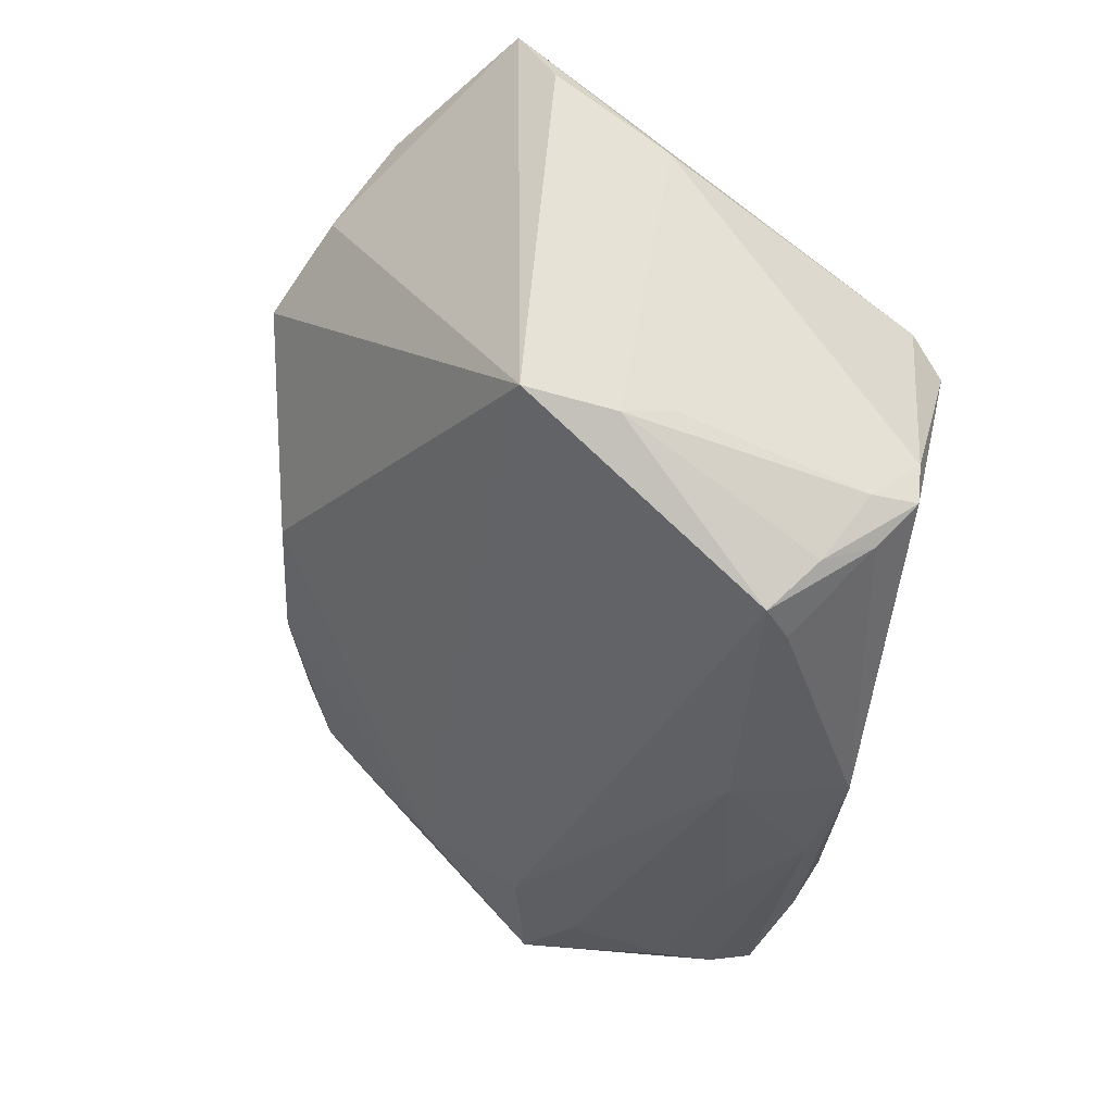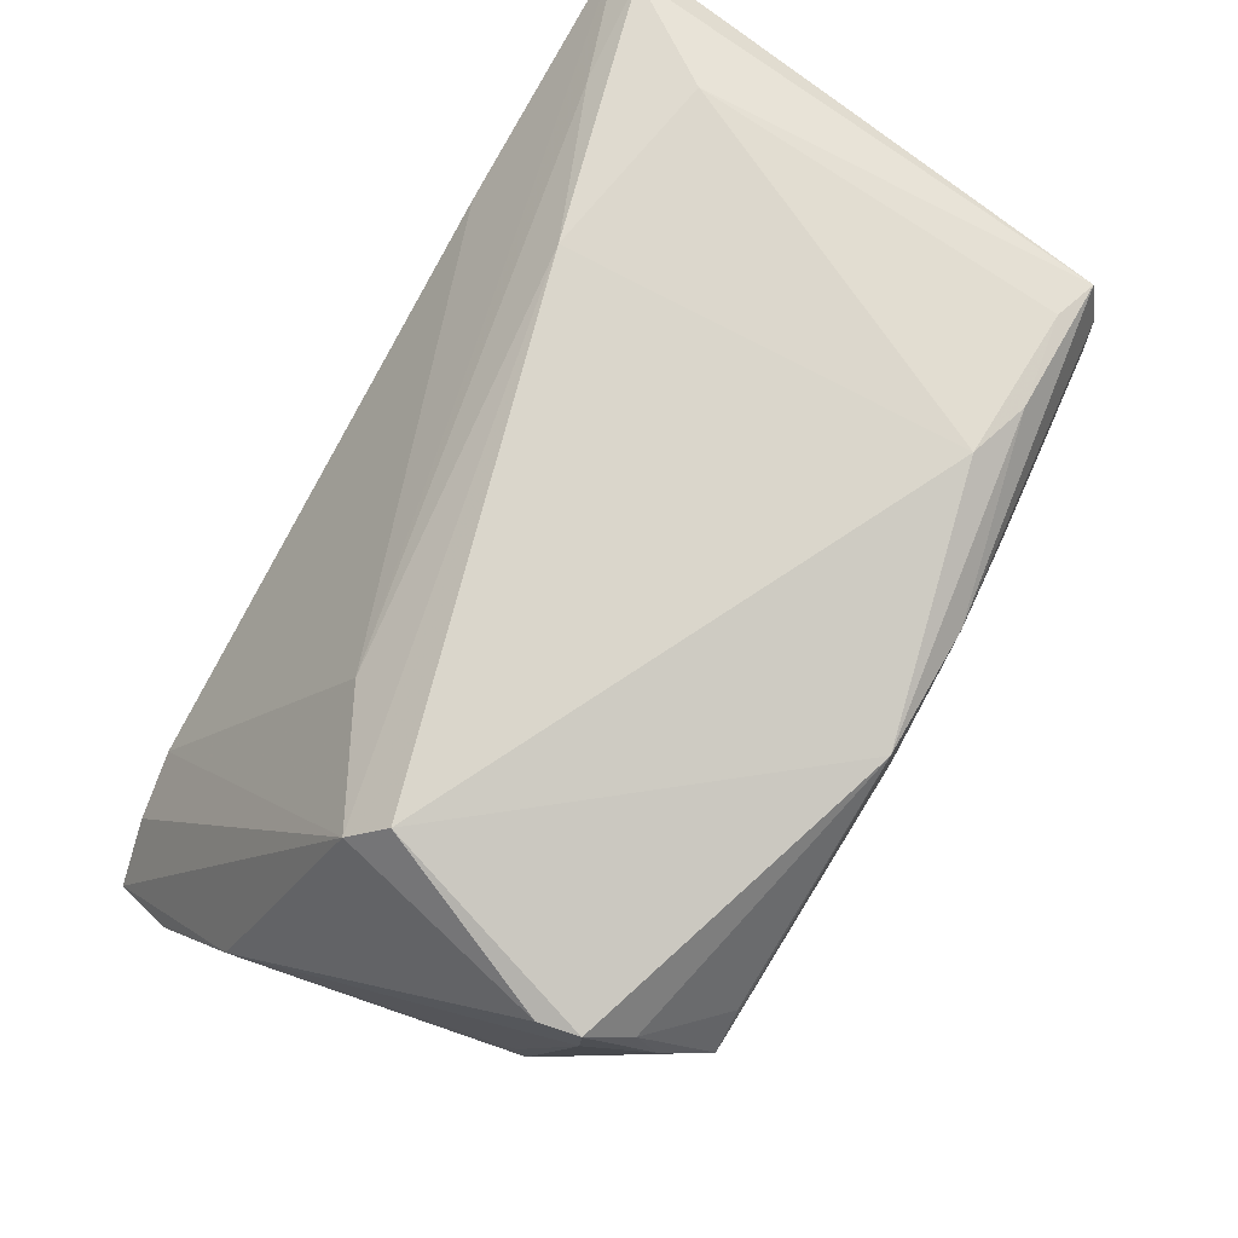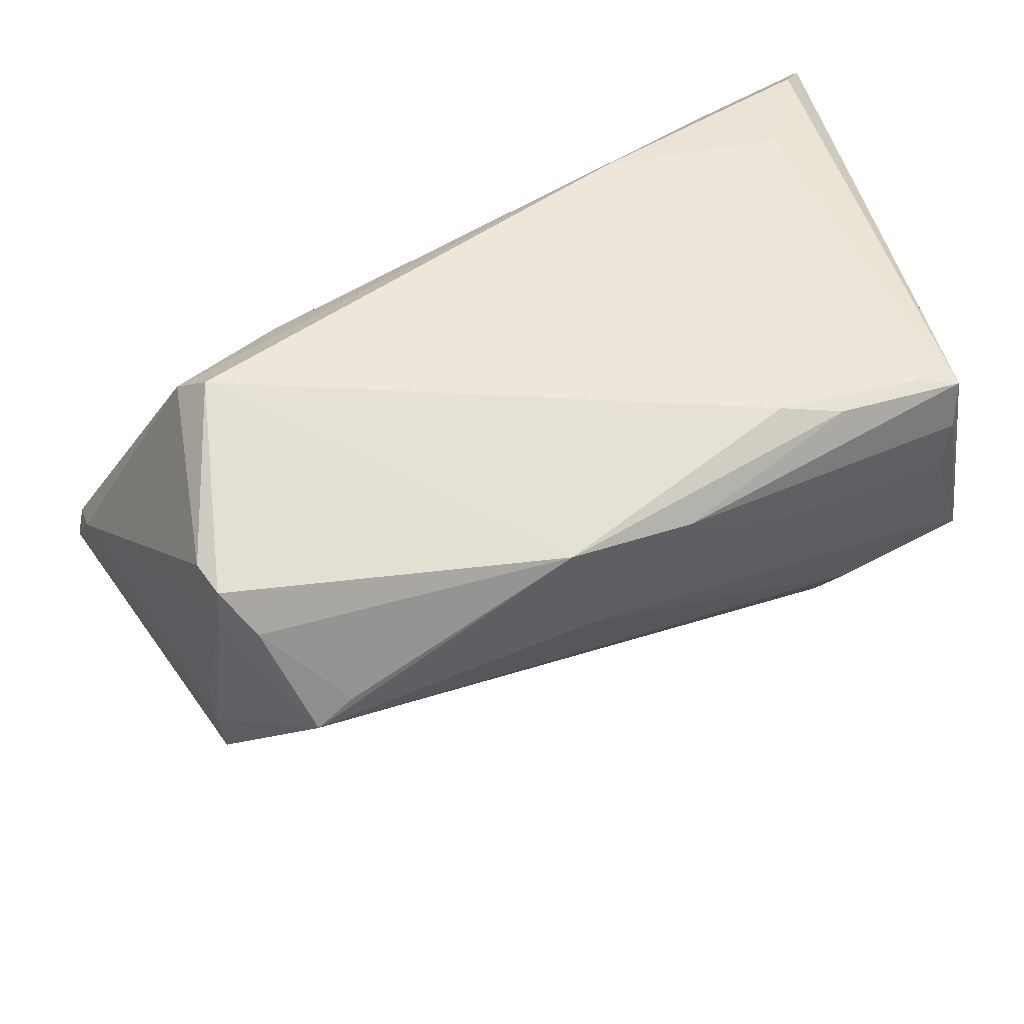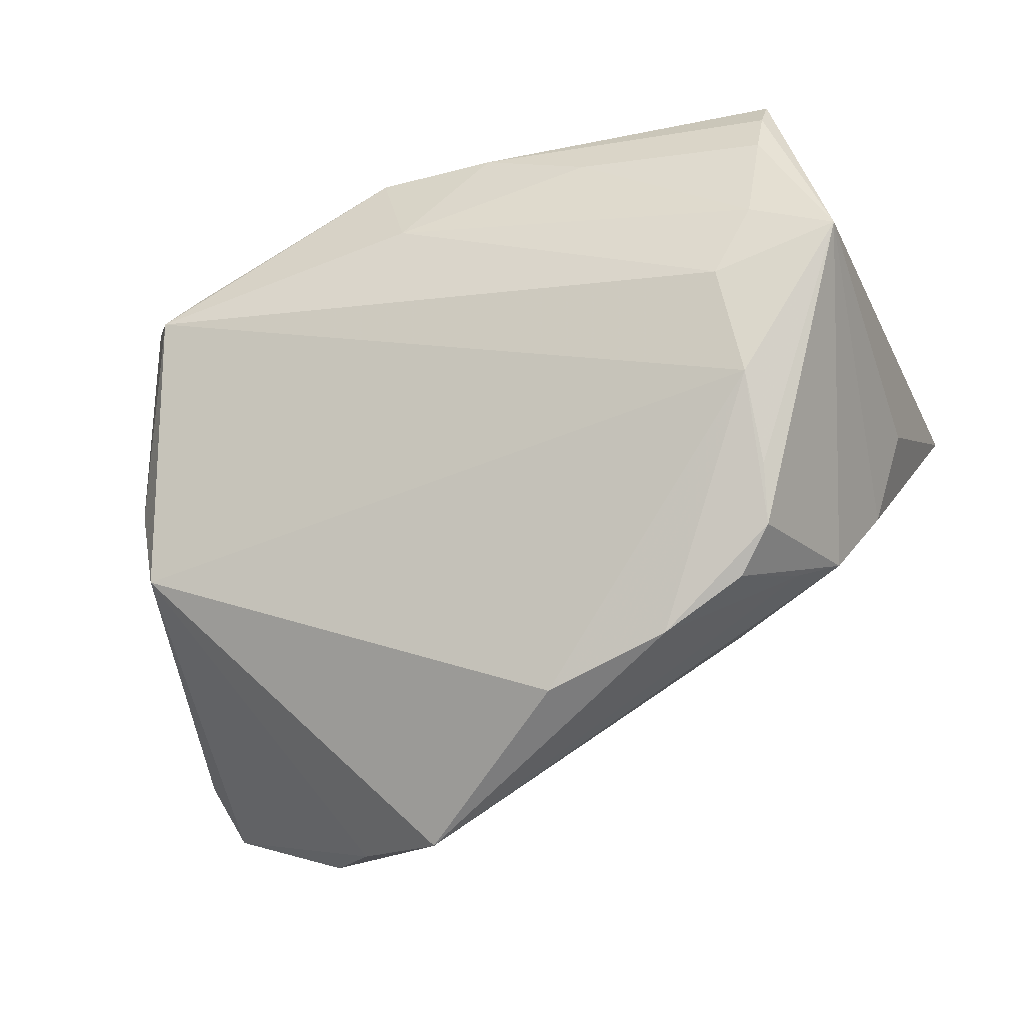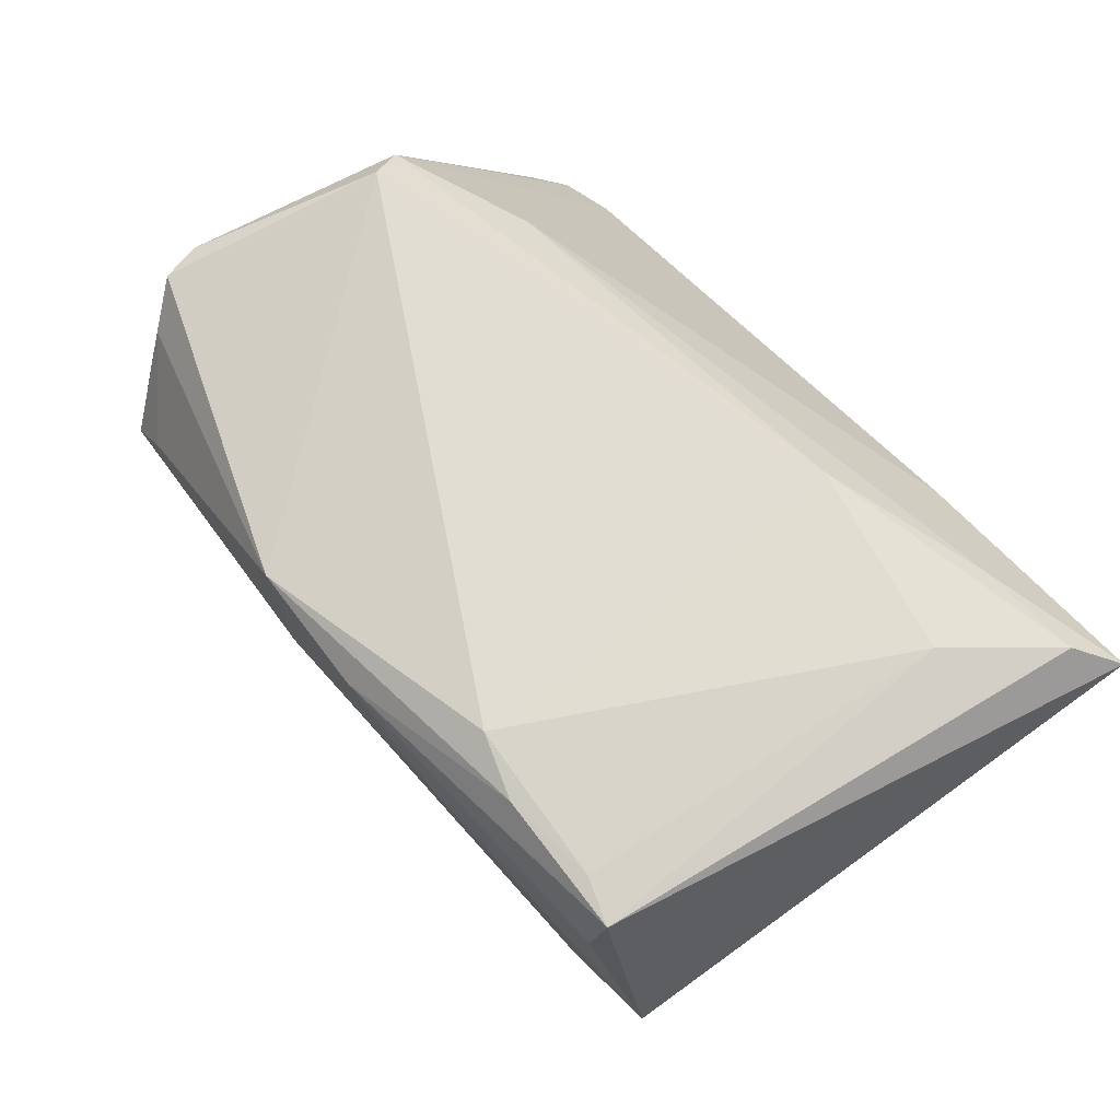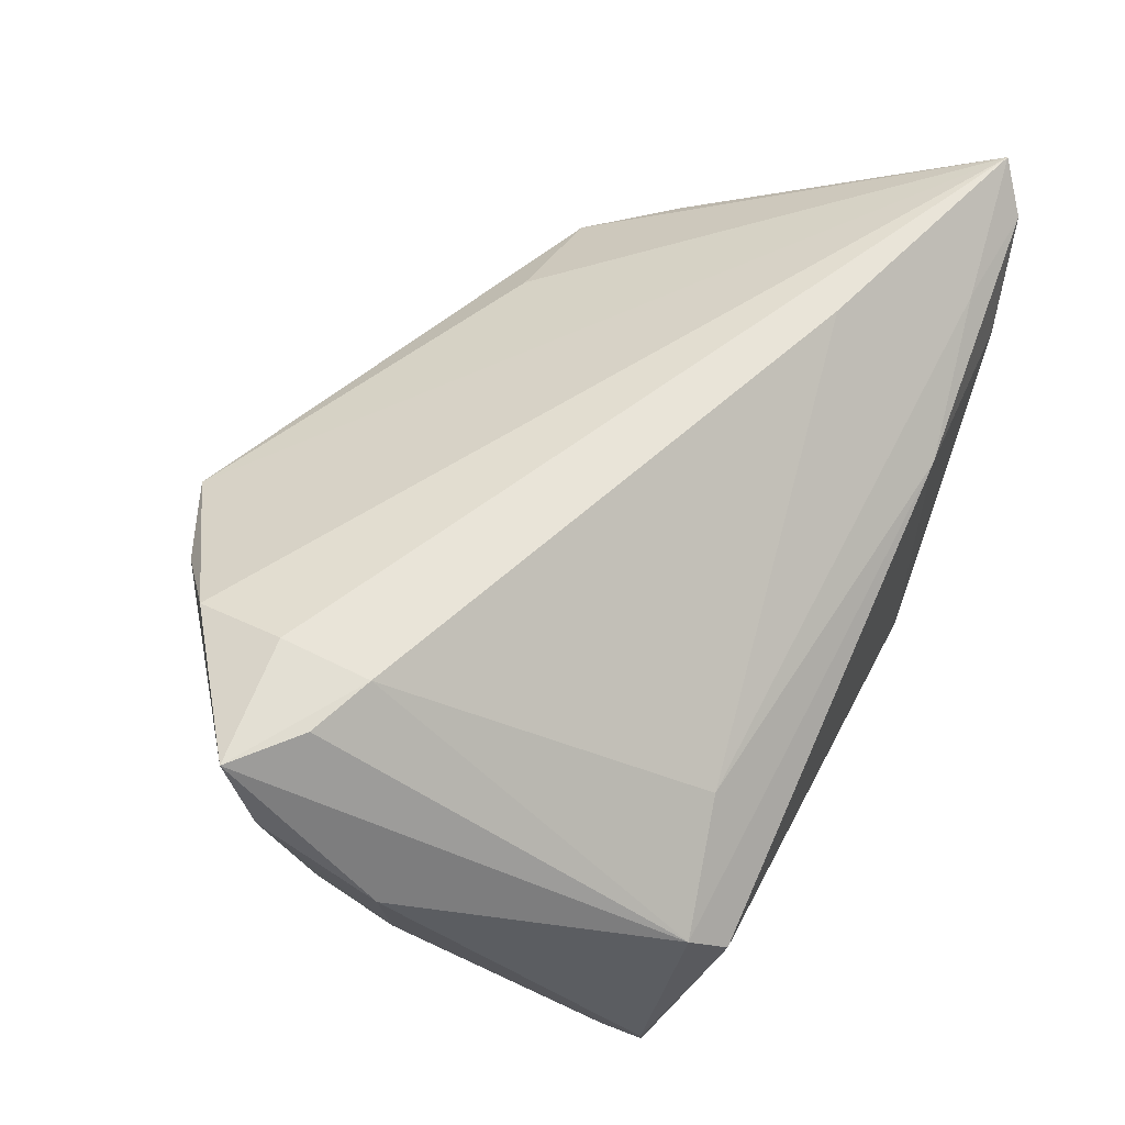
<metadata>
{"format":"obj","ext":"obj","renderer":"f3d","projection":"perspective","resolution":1024,"background":"white","views":[{"elev":-39.3,"azim":79.8,"up":"+Z"},{"elev":74.1,"azim":122.3,"up":"+Y"},{"elev":50.4,"azim":159.5,"up":"+Y"},{"elev":-51.5,"azim":-159.5,"up":"+Y"},{"elev":68.2,"azim":-125.1,"up":"+Y"},{"elev":60.9,"azim":115.1,"up":"+Z"}]}
</metadata>
<code>
v -0.05015 -0.003051 -0.0263
v 0.0532 -0.02172 0.03085
v 0.04534 0.02297 -0.02027
v 0.05405 -0.004765 0.0134
v -0.02072 0.01731 -0.03309
v -0.03556 -0.0185 -0.01981
v 0.006516 0.02497 -0.03527
v -0.04056 0.001644 -0.02878
v 0.05473 -0.01769 0.02334
v 0.04422 0.02271 -0.02467
v 0.04603 -0.009307 -0.01847
v -0.04421 -0.0126 0.01289
v -0.03481 -0.02664 -0.0119
v -0.04492 0.02634 -0.02793
v -0.01911 0.02973 0.01833
v 0.03894 -0.01173 0.03264
v 0.02958 -0.03993 0.02145
v -0.04423 0.02086 -0.02952
v -0.02409 0.01429 0.03264
v -0.04105 0.02928 0.01575
v -0.02373 -0.02451 0.01573
v 0.04632 -0.01501 0.03166
v 0.02683 0.02262 0.01224
v -0.03691 0.02645 0.02635
v 0.03832 -0.02266 0.03212
v 0.01823 -0.04557 0.01701
v 0.04506 -0.01973 -0.01556
v 0.04108 0.01859 -0.02867
v 0.003534 0.01157 -0.03522
v -0.002889 -0.04147 0.0007788
v 0.03703 0.007552 -0.03542
v 0.03811 0.02973 -7.849e-05
v -0.03872 -0.02386 0.009078
v -0.0398 0.02744 -0.02662
v -0.02875 -0.03524 -0.003125
v -0.03343 -0.03189 -0.006975
v -0.02214 0.02973 -0.02694
v 0.04082 0.02595 0.003931
v 0.03686 -0.03356 0.02859
v -0.0432 0.01436 -0.02989
v 0.04634 -0.003491 -0.01771
v 0.04456 0.01749 -0.02449
v -0.03416 -0.02841 0.004969
v -0.02933 0.02827 -0.02872
v -0.0528 0.02411 0.03254
v 0.04063 0.01269 -0.03087
v -0.04885 0.02769 0.02782
v 0.03275 0.01086 -0.03516
v -0.04935 -0.001687 0.009341
v -0.01837 -0.03927 -0.001317
v -0.03497 -0.00681 -0.02693
v -0.00809 0.02378 -0.03466
f 1 45 14
f 4 38 2
f 2 38 22
f 22 16 2
f 38 16 22
f 23 16 38
f 38 15 23
f 30 27 26
f 9 4 2
f 2 27 9
f 49 45 1
f 36 33 1
f 31 51 29
f 29 7 31
f 37 20 15
f 31 7 48
f 19 23 45
f 16 23 19
f 45 23 24
f 24 23 15
f 45 33 21
f 21 26 45
f 33 26 21
f 45 26 39
f 12 33 45
f 45 49 12
f 1 33 12
f 12 49 1
f 1 51 6
f 6 27 30
f 6 51 31
f 31 27 6
f 33 36 35
f 5 40 18
f 1 14 18
f 18 40 1
f 8 51 1
f 8 29 51
f 1 40 8
f 8 40 5
f 5 29 8
f 52 29 5
f 7 29 52
f 5 18 52
f 52 18 14
f 47 14 45
f 47 20 14
f 15 20 47
f 45 24 47
f 47 24 15
f 44 37 7
f 44 52 14
f 7 52 44
f 14 20 34
f 20 37 34
f 34 44 14
f 37 44 34
f 11 27 31
f 11 41 4
f 4 9 11
f 11 9 27
f 2 39 17
f 17 39 26
f 17 27 2
f 17 26 27
f 45 39 25
f 25 19 45
f 16 19 25
f 2 16 25
f 25 39 2
f 13 36 1
f 1 6 13
f 13 6 36
f 50 6 30
f 36 6 50
f 50 35 36
f 30 26 50
f 28 48 7
f 7 10 28
f 31 48 28
f 7 37 32
f 32 10 7
f 32 37 15
f 32 15 38
f 46 11 31
f 31 28 46
f 46 28 10
f 41 11 42
f 4 41 42
f 42 46 10
f 11 46 42
f 33 35 43
f 35 50 43
f 43 26 33
f 43 50 26
f 3 32 38
f 10 32 3
f 38 4 3
f 4 42 3
f 3 42 10

</code>
